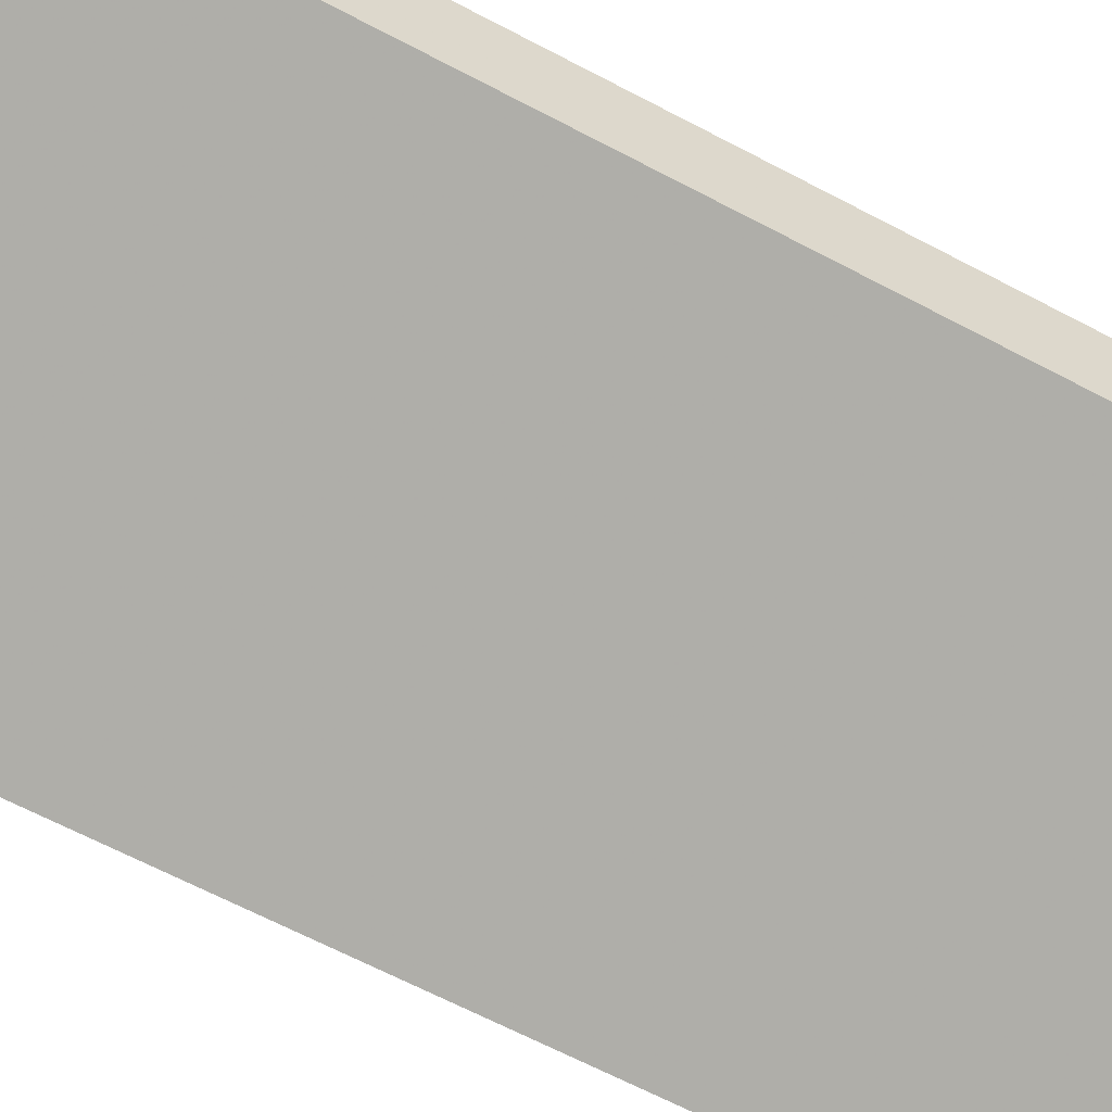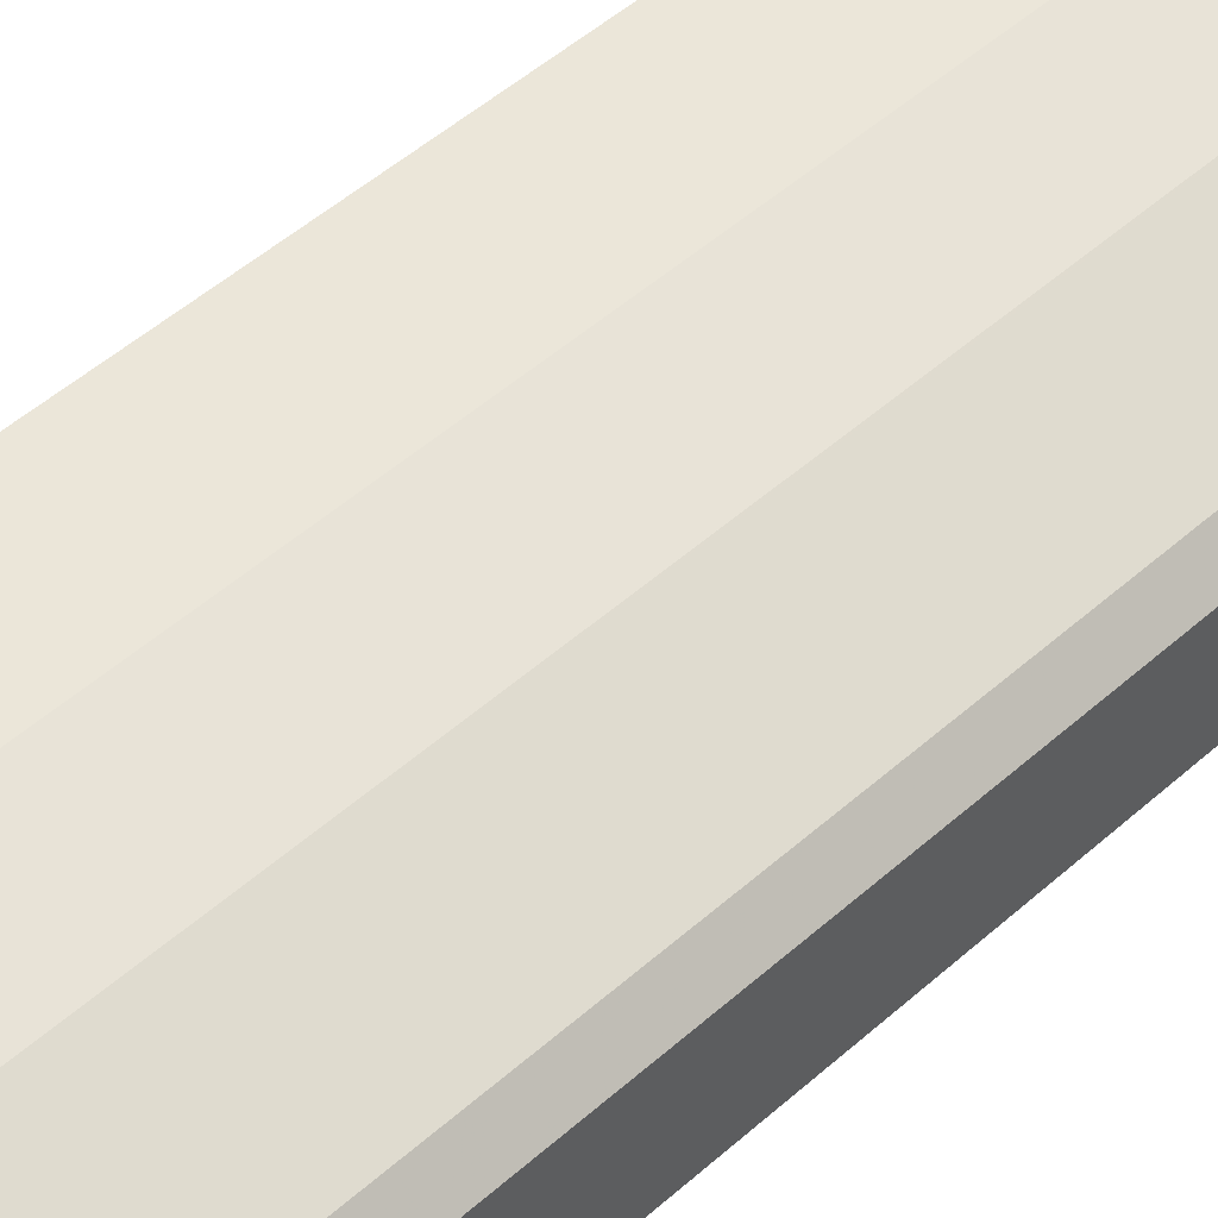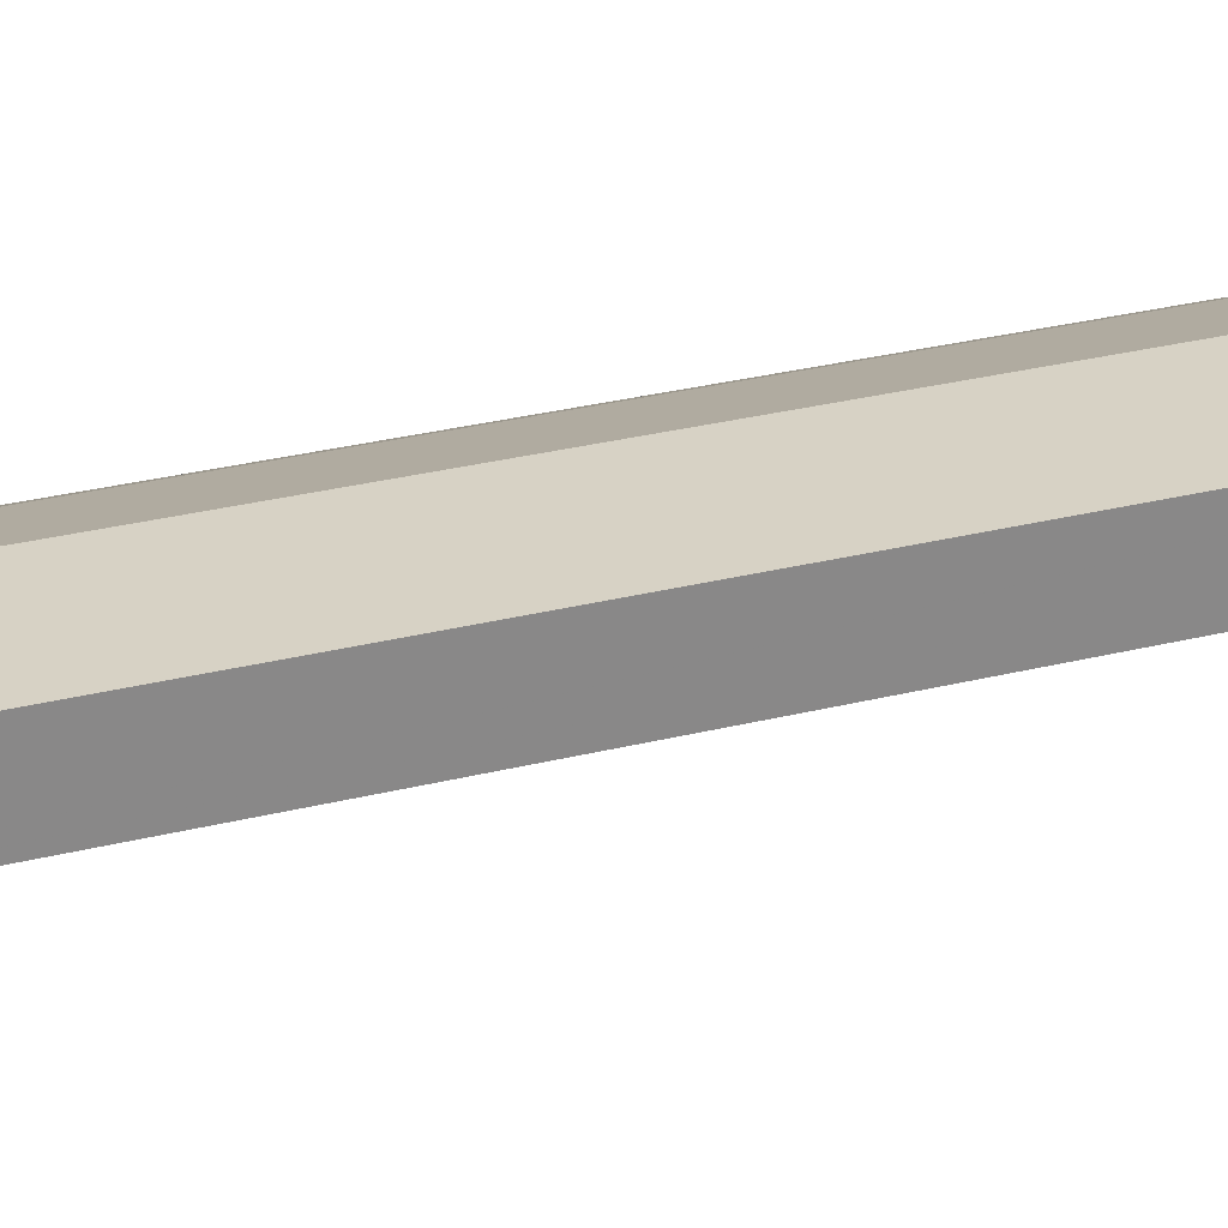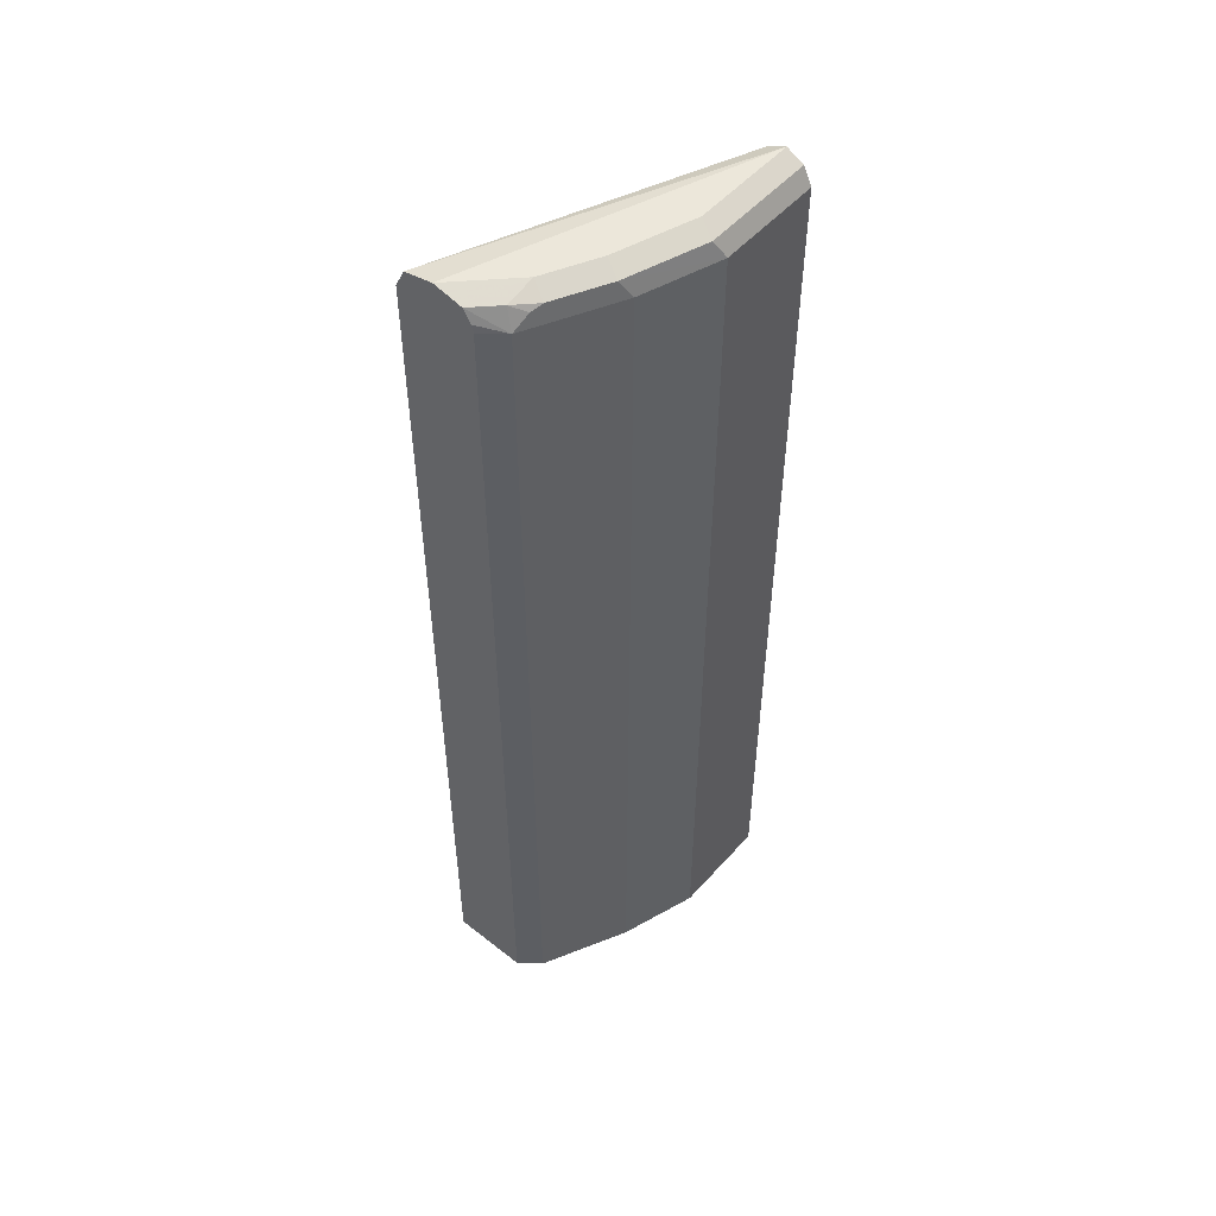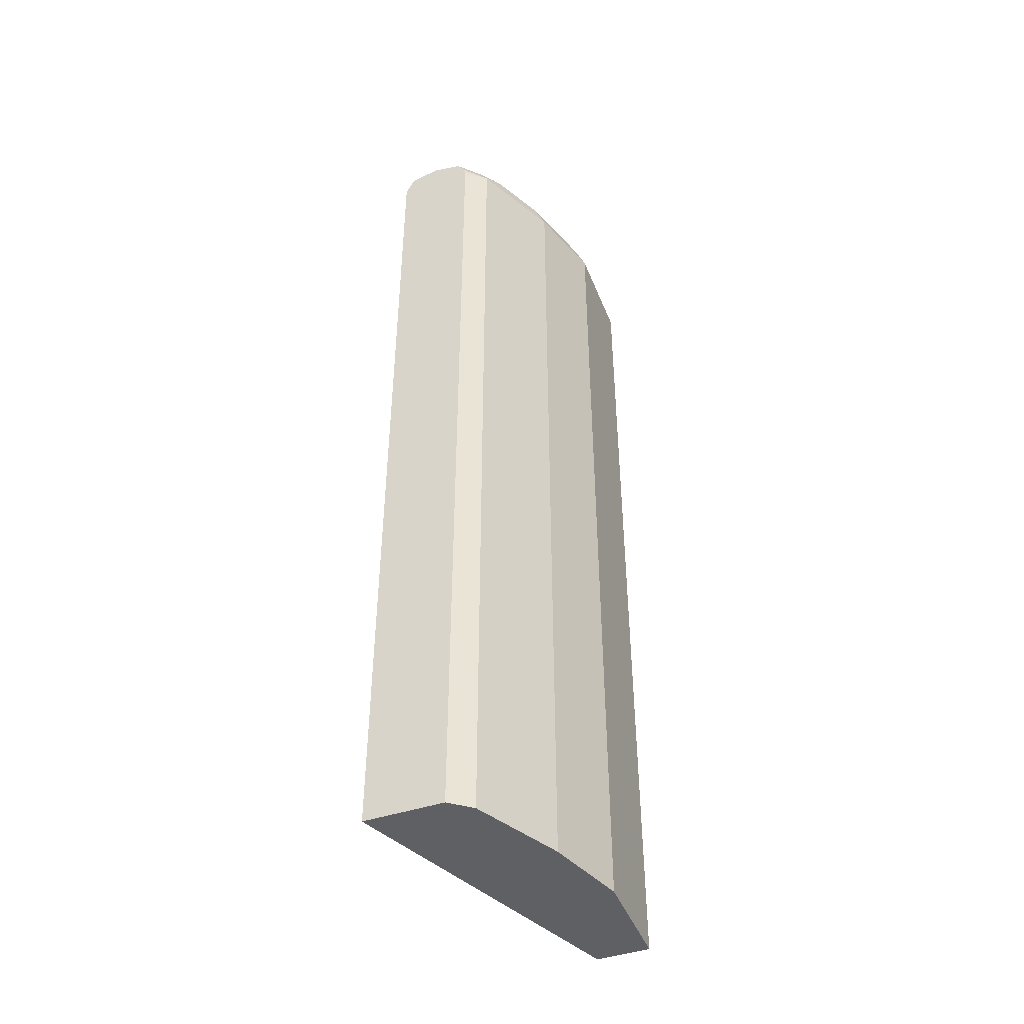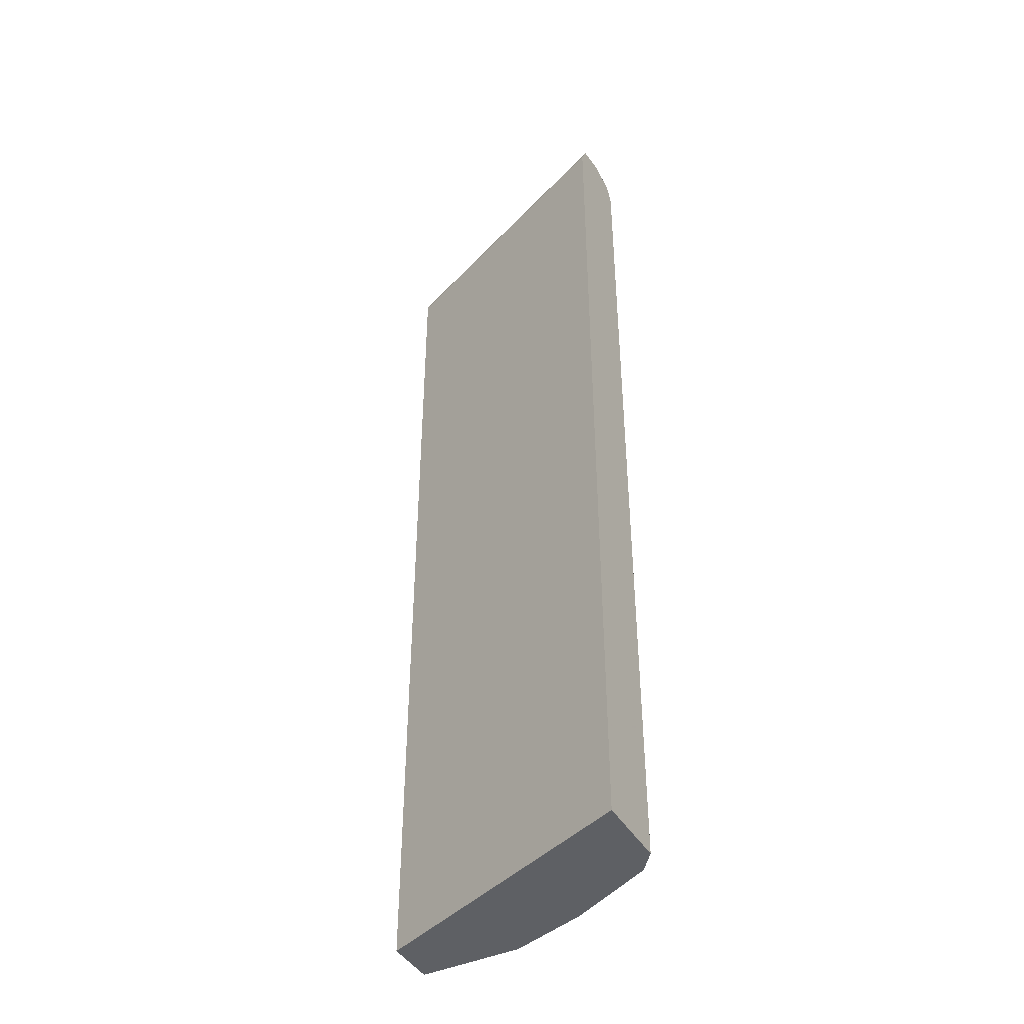
<metadata>
{"format":"obj","ext":"obj","renderer":"f3d","projection":"perspective","resolution":1024,"background":"white","views":[{"elev":-57.8,"azim":60.3,"up":"+Z"},{"elev":46.9,"azim":-135.7,"up":"+Z"},{"elev":27.3,"azim":68.3,"up":"+Z"},{"elev":51.9,"azim":-49.7,"up":"+Y"},{"elev":-45.0,"azim":-69.0,"up":"+Y"},{"elev":-43.1,"azim":-151.5,"up":"+Y"}]}
</metadata>
<code>
v -0.3453 -0.5059 0.5183
v -8.568e-05 -0.5059 0.6595
v -0.3453 -0.5059 0.6125
v -0.3453 0.628 0.5183
v -8.568e-05 -0.5059 0.7223
v -8.568e-05 0.628 0.6595
v -0.3245 -0.5059 0.6386
v -0.3453 0.628 0.6125
v -0.3453 0.6513 0.5299
v -8.568e-05 0.649 0.67
v -0.1256 -0.5059 0.7223
v -8.568e-05 0.628 0.7223
v -0.3036 -0.5059 0.649
v -0.3245 0.628 0.6386
v -0.3453 0.6371 0.6102
v -0.3453 0.6516 0.5301
v -8.568e-05 0.6594 0.6908
v -0.2198 -0.5059 0.6909
v -0.1256 0.628 0.7223
v -8.568e-05 0.6283 0.7222
v -0.2849 -0.5059 0.6584
v -0.3036 0.628 0.649
v -0.3062 0.6438 0.6438
v -0.318 0.6516 0.6281
v -0.3453 0.6516 0.6008
v -0.3453 0.6595 0.5655
v -0.03141 0.6595 0.6909
v -8.568e-05 0.6594 0.6911
v -0.2221 -0.5059 0.6898
v -0.2198 0.628 0.6909
v -0.1361 0.649 0.7118
v -0.2303 0.649 0.6804
v -8.568e-05 0.649 0.7118
v -0.2431 -0.5059 0.6793
v -0.2617 0.628 0.67
v -0.2931 0.649 0.649
v -0.2826 0.6595 0.6281
v -0.3453 0.6525 0.5967
v -0.3141 0.6595 0.5967
v -0.1256 0.6595 0.6909
v -0.2198 0.6595 0.6595
f 22 35 36
f 19 20 31
f 21 35 22
f 21 34 35
f 20 33 31
f 19 32 30
f 19 31 32
f 18 30 29
f 14 24 25
f 17 26 27
f 16 26 17
f 14 25 15
f 14 23 24
f 14 36 23
f 14 22 36
f 23 36 24
f 17 27 28
f 24 36 37
f 29 35 34
f 24 38 25
f 37 39 38
f 32 36 35
f 32 37 36
f 32 41 37
f 31 41 32
f 31 40 41
f 30 32 35
f 13 21 22
f 29 30 35
f 27 33 28
f 27 31 33
f 27 40 31
f 26 40 27
f 26 41 40
f 26 37 41
f 26 39 37
f 26 38 39
f 24 37 38
f 12 20 19
f 8 14 15
f 11 19 30
f 1 16 9
f 1 26 16
f 1 38 26
f 1 25 38
f 11 30 18
f 1 8 15
f 1 3 8
f 1 9 4
f 1 7 3
f 1 21 13
f 1 34 21
f 1 29 34
f 1 18 29
f 1 11 18
f 1 5 11
f 1 2 5
f 1 13 7
f 1 4 6
f 1 15 25
f 2 6 10
f 10 16 17
f 1 6 2
f 7 22 14
f 7 13 22
f 5 19 11
f 5 12 19
f 4 10 6
f 4 9 10
f 9 16 10
f 3 7 14
f 2 12 5
f 2 20 12
f 2 33 20
f 2 28 33
f 2 17 28
f 2 10 17
f 3 14 8

</code>
